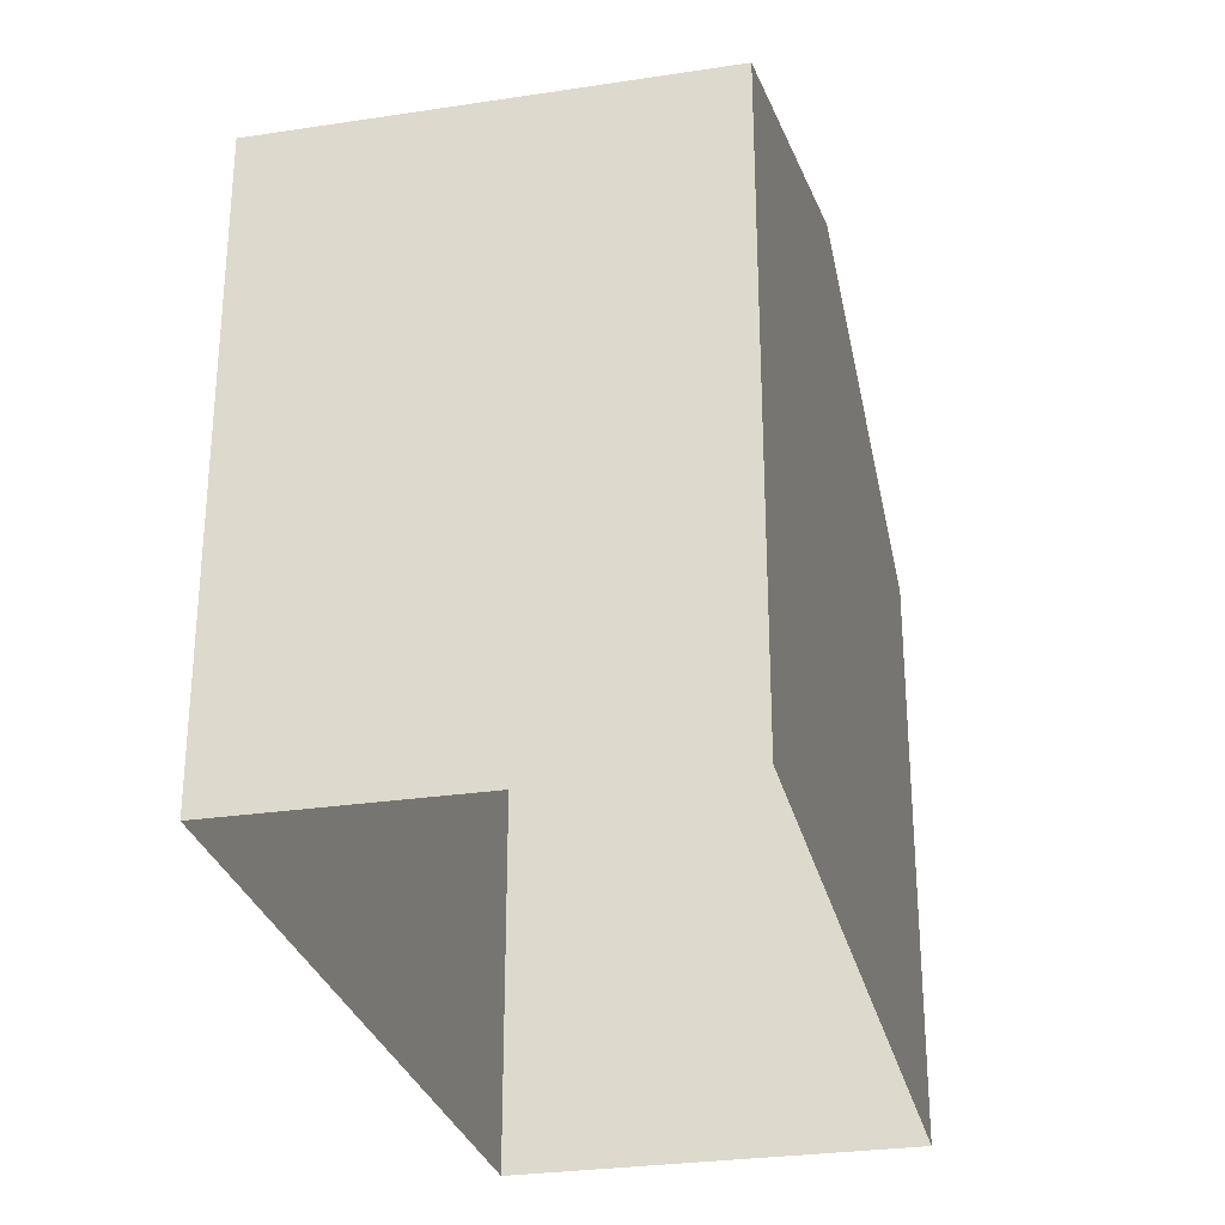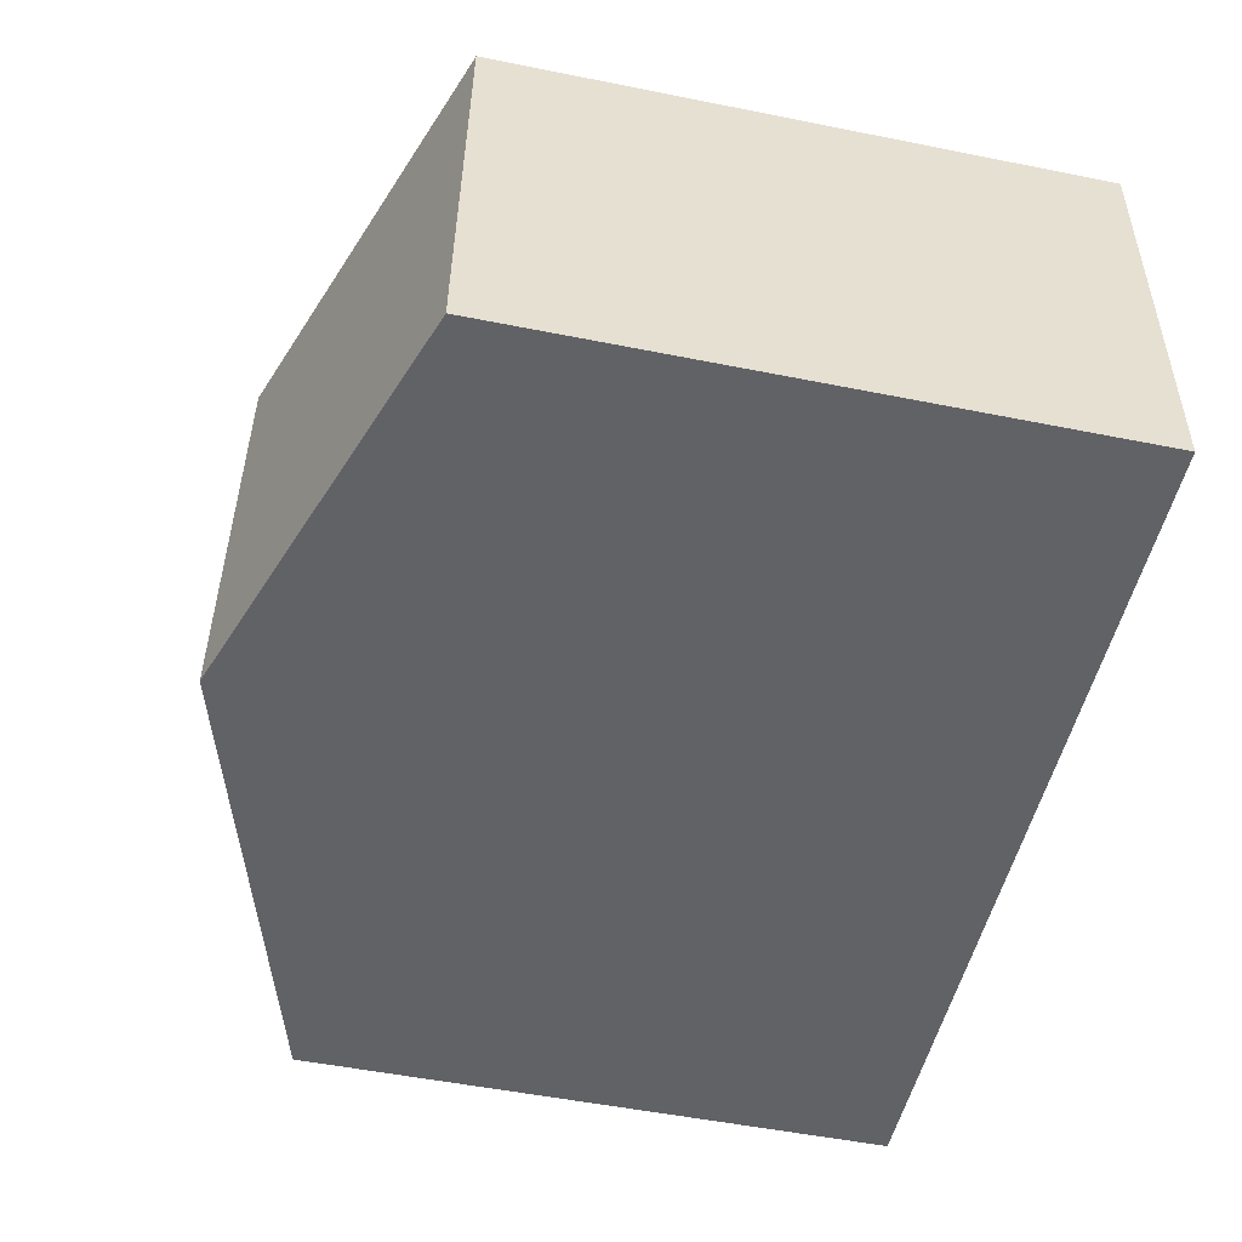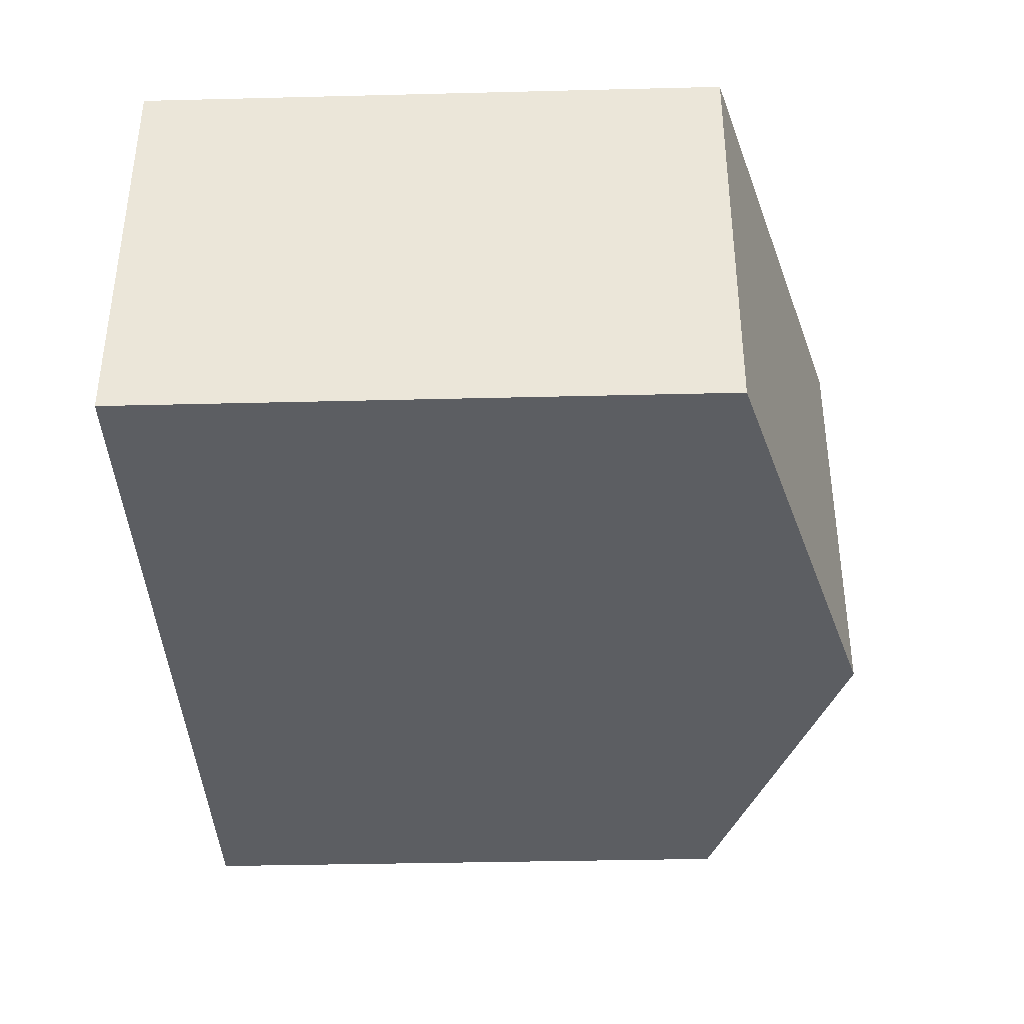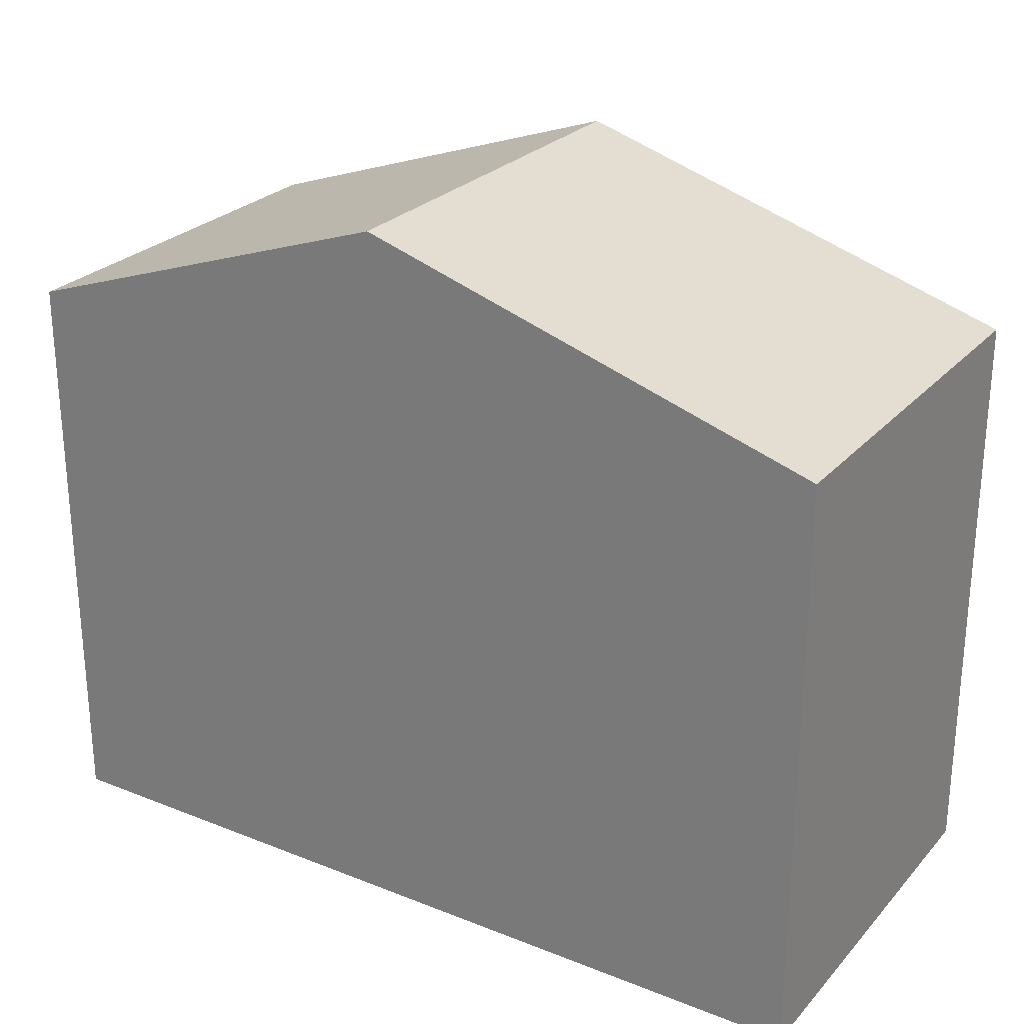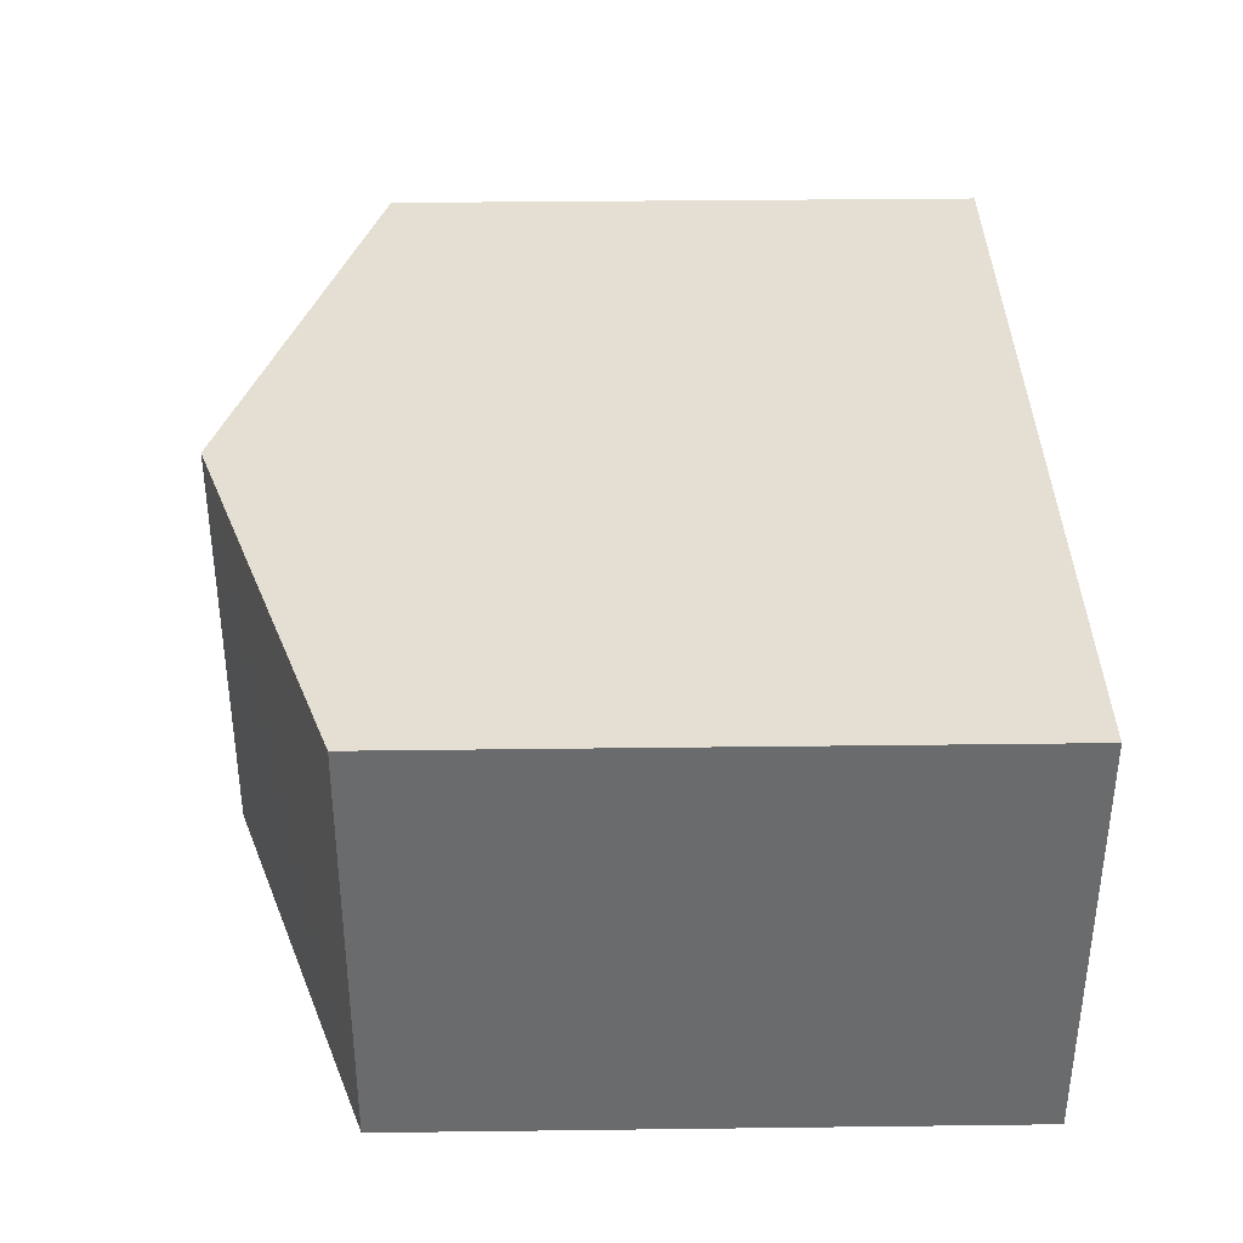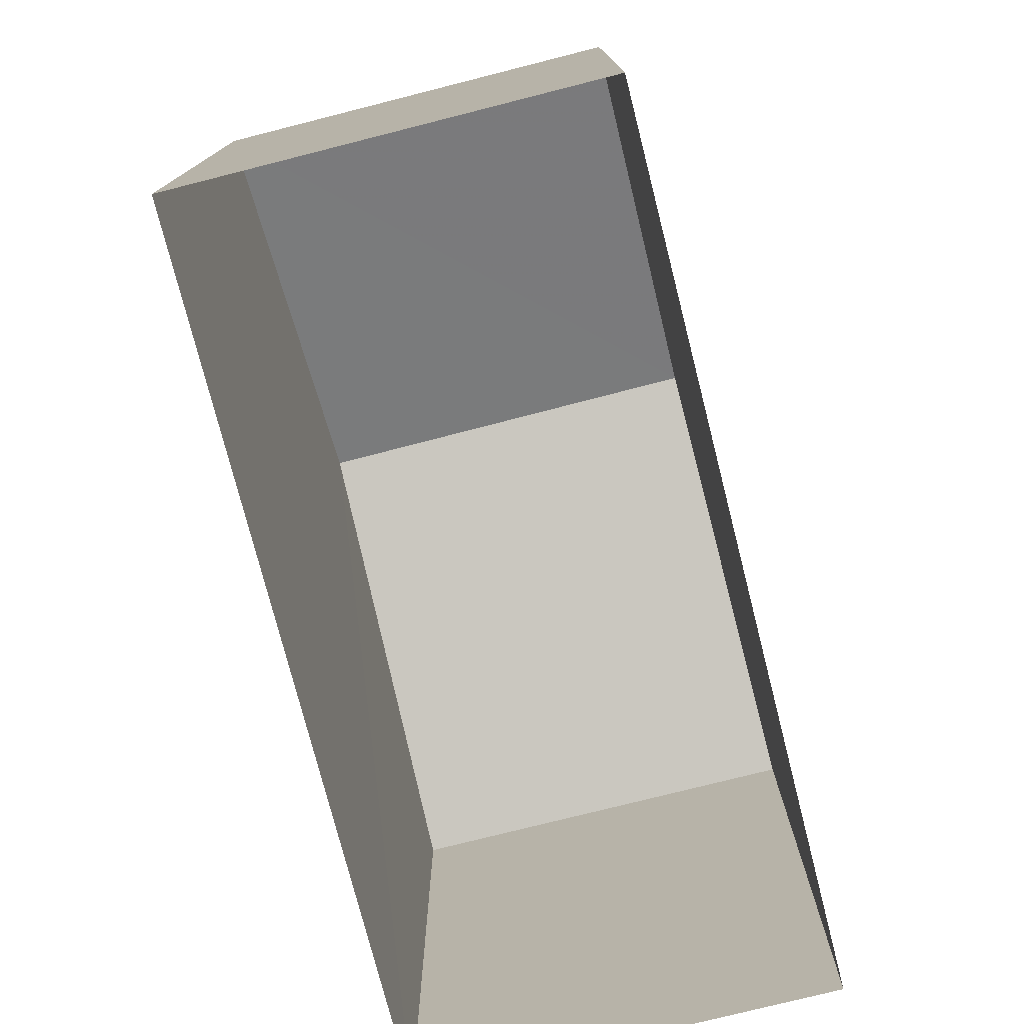
<metadata>
{"format":"obj","ext":"obj","renderer":"f3d","projection":"perspective","resolution":1024,"background":"white","views":[{"elev":-28.3,"azim":100.3,"up":"+Z"},{"elev":-53.0,"azim":77.7,"up":"+Y"},{"elev":-35.4,"azim":-88.2,"up":"+Y"},{"elev":26.2,"azim":-150.5,"up":"+Z"},{"elev":34.5,"azim":89.0,"up":"+Y"},{"elev":-76.4,"azim":101.8,"up":"+Z"}]}
</metadata>
<code>
v -3.723e+05 -1.037e+05 31.92
v -3.723e+05 -1.037e+05 31.92
v -3.723e+05 -1.037e+05 31.92
v -3.723e+05 -1.037e+05 31.92
v -3.723e+05 -1.037e+05 38.99
v -3.723e+05 -1.037e+05 38.99
v -3.723e+05 -1.037e+05 40.66
v -3.723e+05 -1.037e+05 40.66
v -3.723e+05 -1.037e+05 38.99
v -3.723e+05 -1.037e+05 38.99
f 1 2 3
f 1 4 2
f 5 6 7
f 8 5 7
f 9 10 8
f 7 9 8
f 10 1 3
f 10 9 1
f 6 4 7
f 4 1 7
f 1 9 7
f 10 3 8
f 3 2 8
f 2 5 8
f 5 2 4
f 6 5 4

</code>
